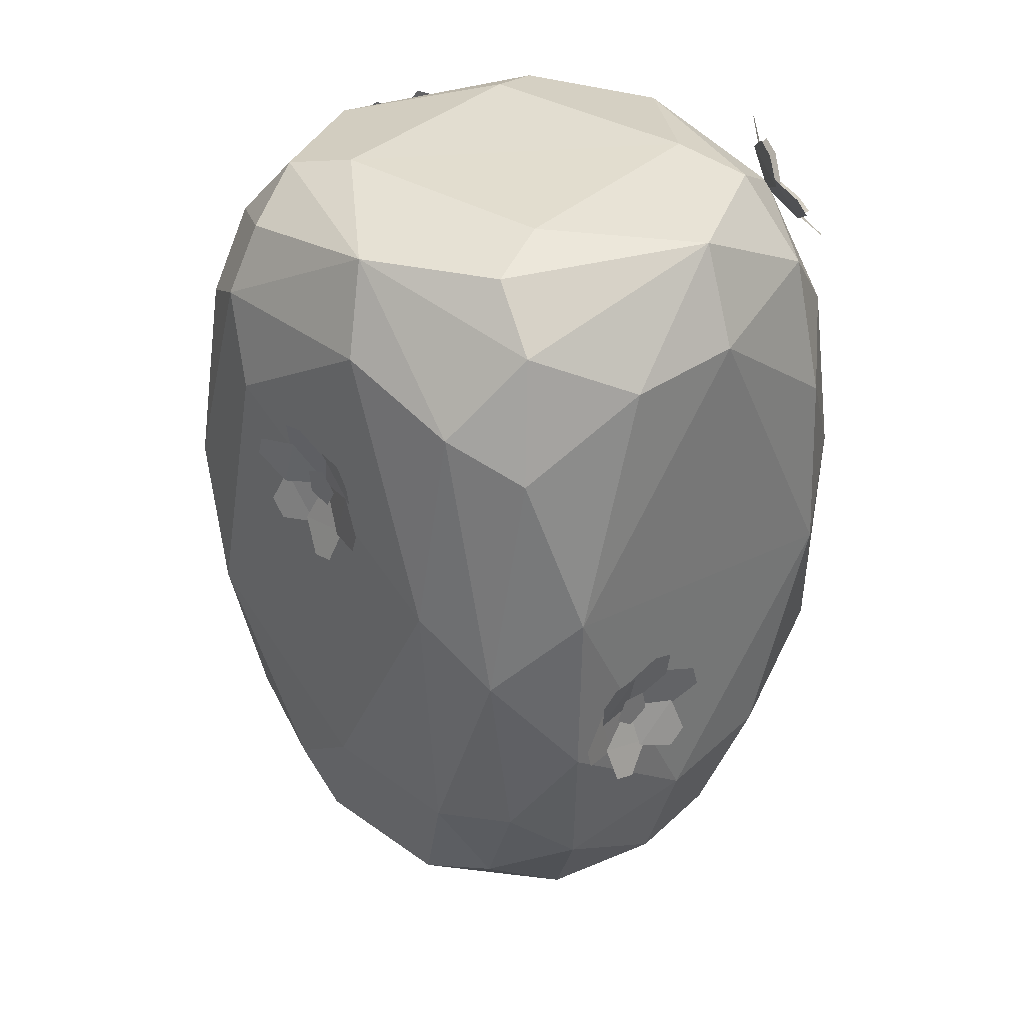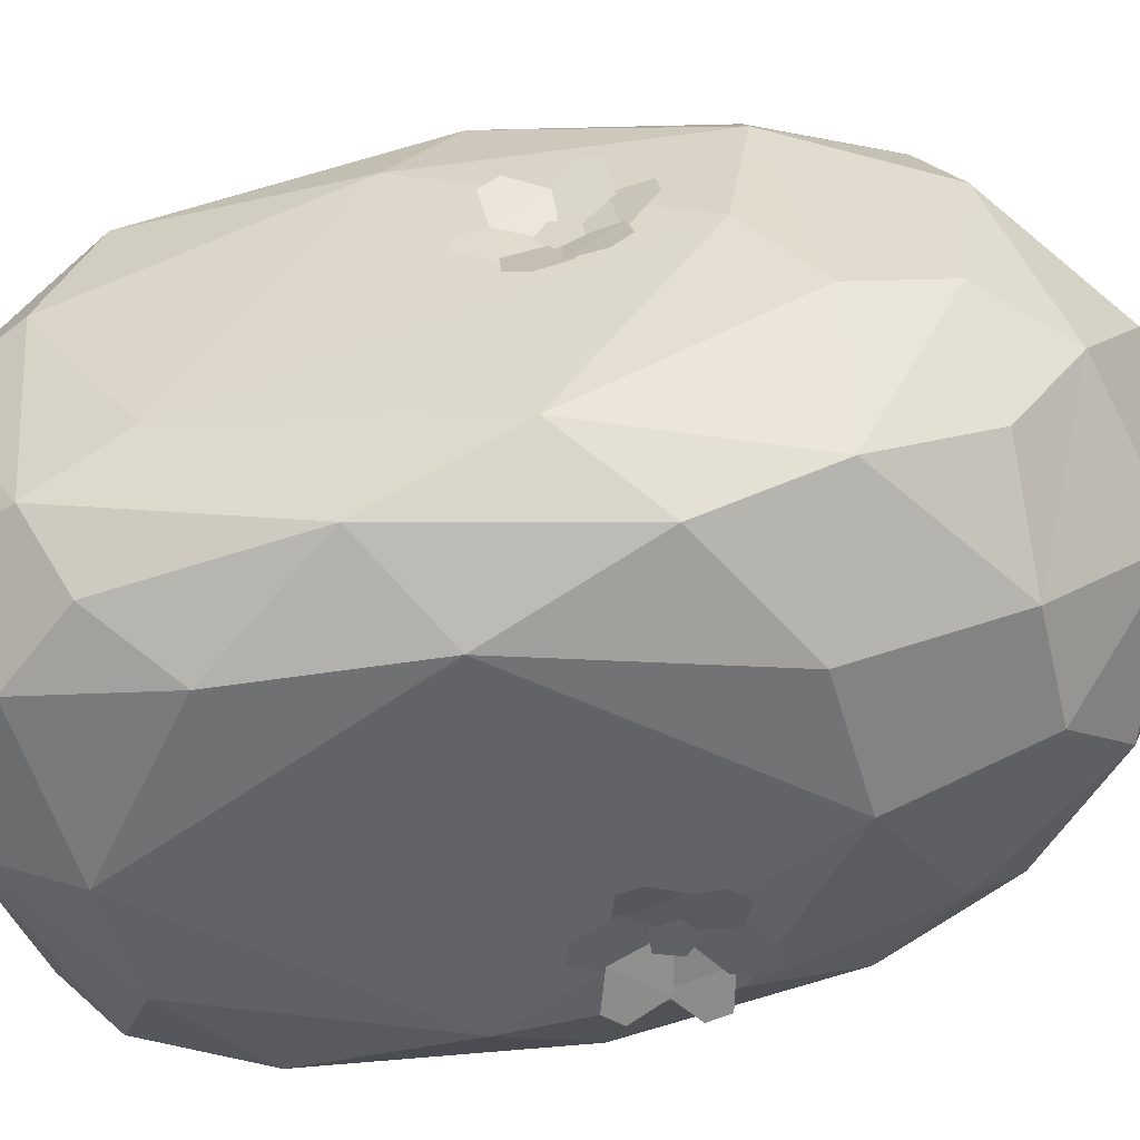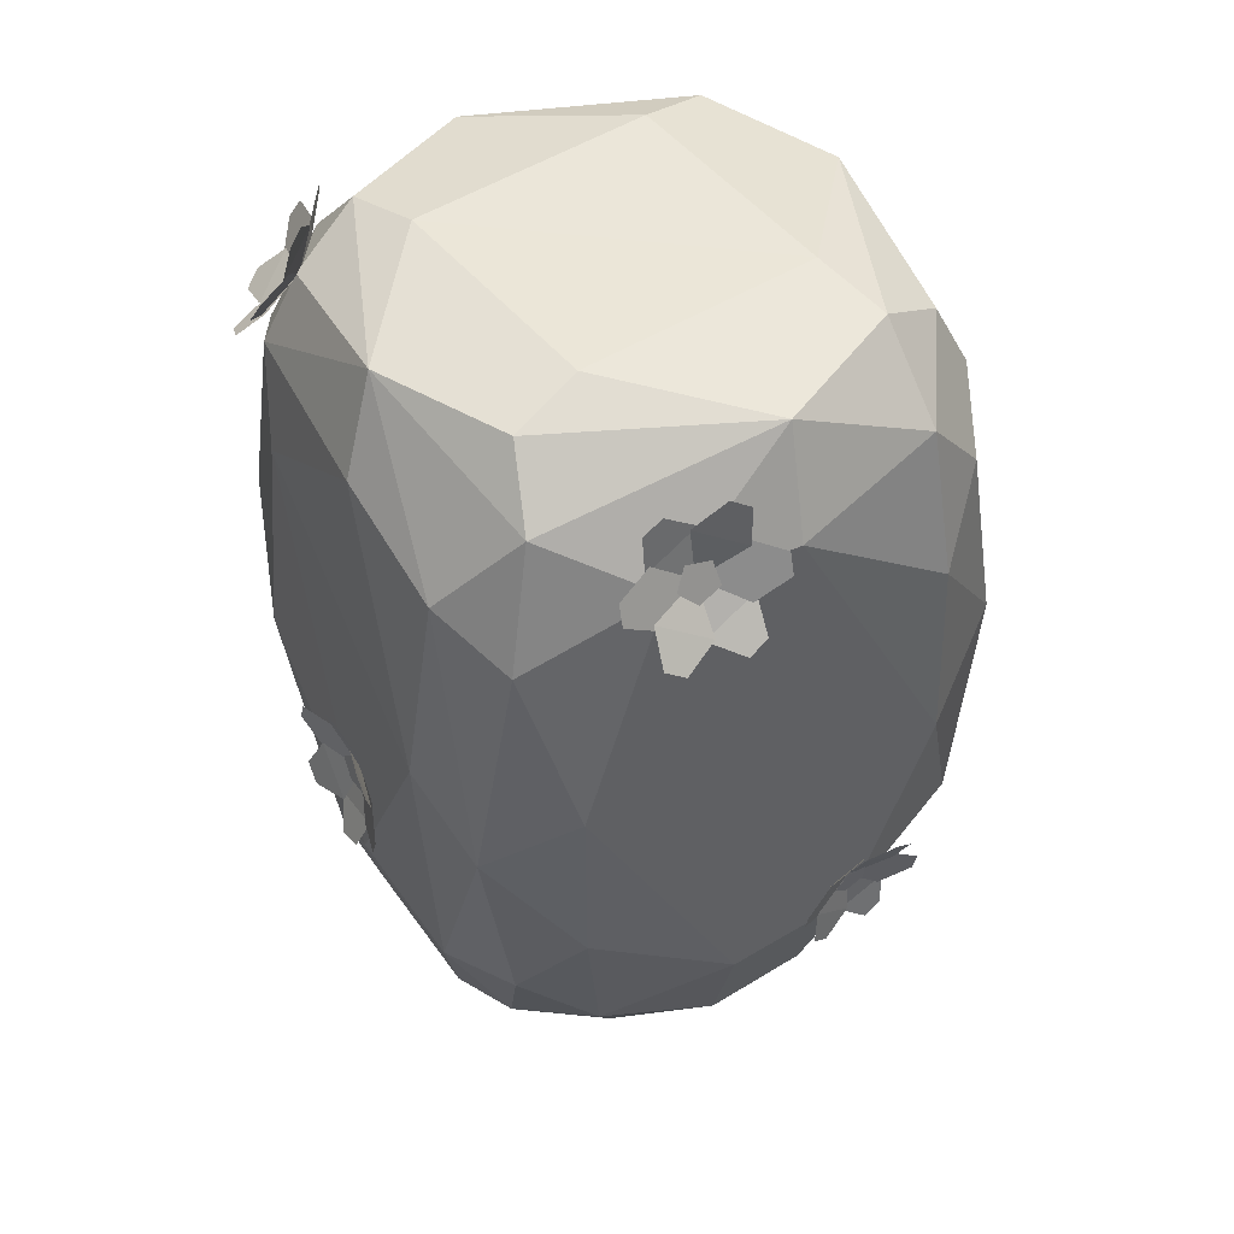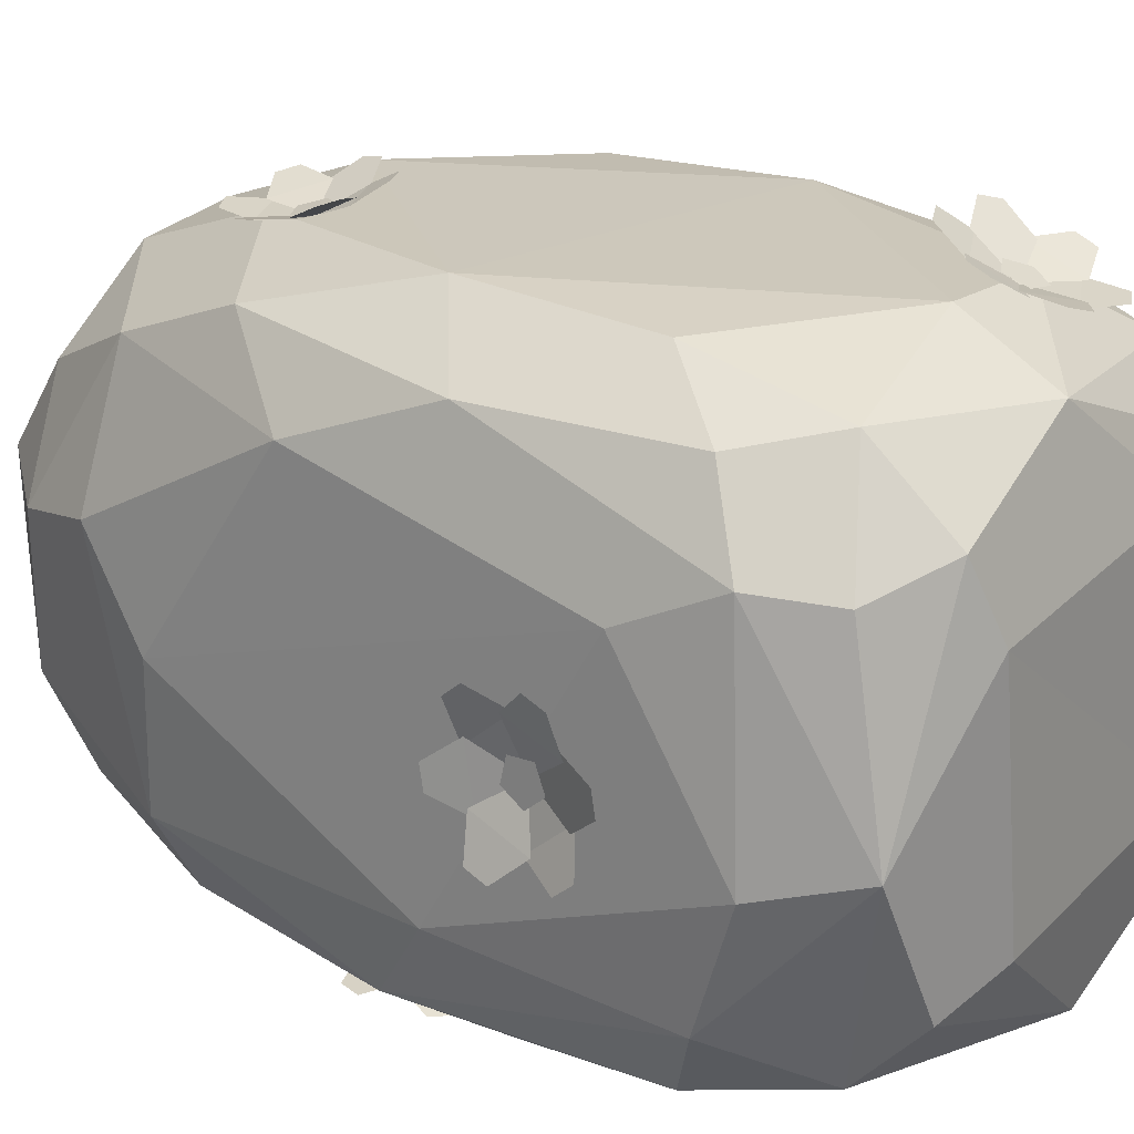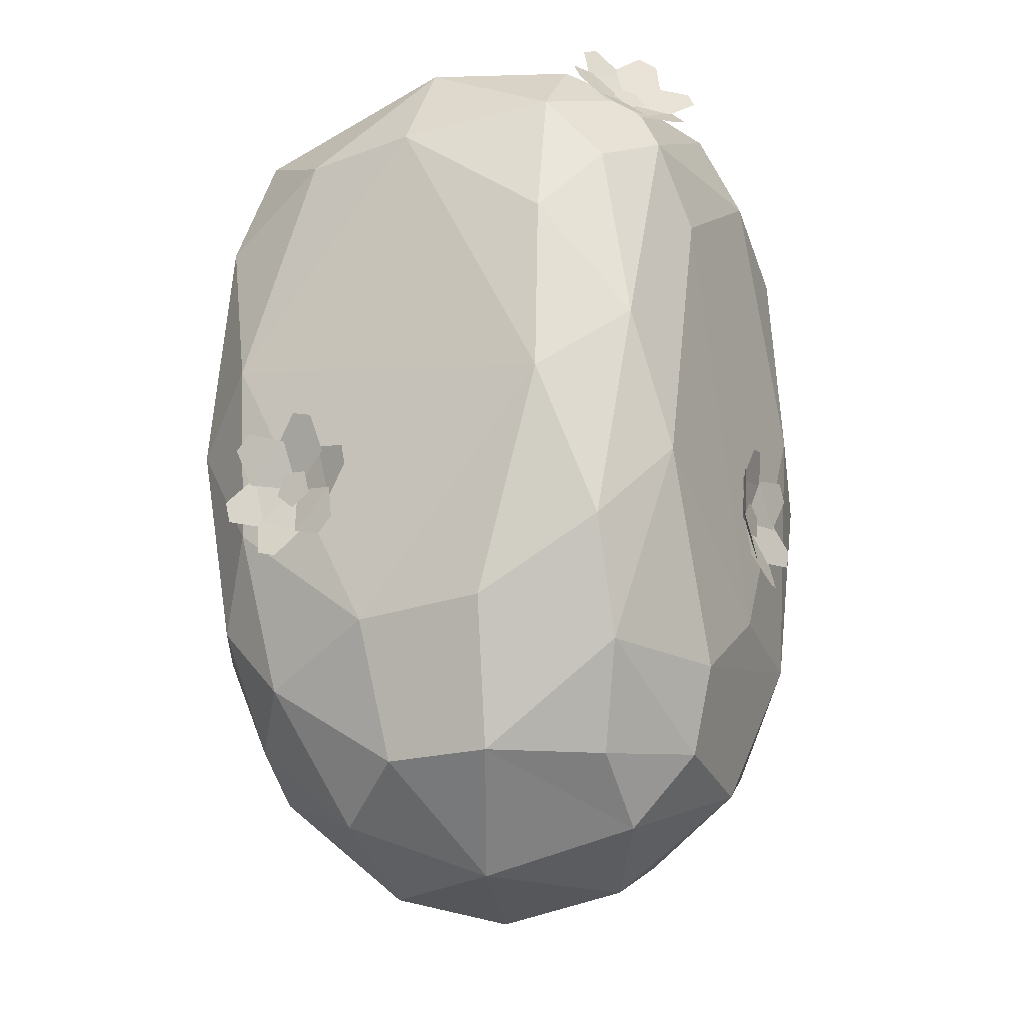
<metadata>
{"format":"obj","ext":"obj","renderer":"f3d","projection":"perspective","resolution":1024,"background":"white","views":[{"elev":35.1,"azim":136.3,"up":"+Y"},{"elev":-51.3,"azim":-78.2,"up":"+Z"},{"elev":47.0,"azim":-28.2,"up":"+Y"},{"elev":21.9,"azim":127.2,"up":"+Z"},{"elev":-20.1,"azim":-153.1,"up":"+Y"}]}
</metadata>
<code>
g FlowerBush_a_m_01
v -0.6124 0.9925 0.3331
v -0.5972 1.558 0.1182
v -0.611 0.4353 0.03477
v -0.5868 0.2879 -0.1572
v -0.5747 0.3974 0.3365
v -0.5675 1.462 0.38
v -0.6092 1.336 -0.2463
v -0.5676 1.525 -0.3346
v -0.6061 0.7255 -0.3913
v -0.4805 0.2923 -0.4416
v -0.04168 1.538 -0.6181
v 0.3914 1.016 -0.619
v 0.05223 0.3587 -0.6195
v -0.382 0.8807 -0.6231
v -0.2316 0.3824 -0.6022
v -0.4879 0.5469 -0.5388
v -0.3798 1.285 -0.6015
v 0.2189 1.525 -0.6006
v 0.485 1.383 -0.5337
v 0.3808 0.6095 -0.6017
v 0.6124 0.9925 -0.3331
v 0.5611 0.8668 -0.5053
v 0.5972 1.558 -0.1182
v 0.611 0.4353 -0.03477
v 0.5868 0.2879 0.1572
v 0.5747 0.3974 -0.3365
v 0.5675 1.462 -0.38
v 0.6092 1.336 0.2463
v 0.5676 1.525 0.3346
v 0.6061 0.7255 0.3913
v 0.4805 0.2923 0.4416
v 0.04168 1.538 0.6181
v -0.3914 1.016 0.619
v -0.05223 0.3587 0.6195
v 0.382 0.8807 0.6231
v 0.2316 0.3824 0.6022
v 0.4879 0.5469 0.5388
v 0.3798 1.285 0.6015
v -0.2189 1.525 0.6006
v -0.485 1.383 0.5337
v -0.3808 0.6095 0.6017
v 0.05802 -0.2005 0.09979
v -0.07276 -0.1542 -0.2512
v 0.2516 -0.1541 -0.07273
v 0.06968 -0.116 0.3159
v -0.2516 -0.1541 0.07273
v -0.193 0.06935 -0.49
v -0.3892 -0.05845 -0.1524
v -0.407 0.071 -0.3352
v 0.489 0.07108 -0.1949
v 0.2118 -0.04178 -0.3747
v 0.4474 0.1563 -0.3738
v 0.193 0.06935 0.49
v 0.3892 -0.05845 0.1524
v 0.407 0.071 0.3352
v -0.489 0.07108 0.1949
v -0.2118 -0.04178 0.3747
v -0.4474 0.1563 0.3738
v -0.2988 1.794 -0.2175
v 0.2252 1.797 -0.2914
v 0.3767 1.757 -0.3458
v -0.3469 1.757 -0.3758
v -0.2252 1.797 0.2914
v -0.3767 1.757 0.3458
v 0.2915 1.797 0.2246
v 0.3469 1.757 0.3758
v -0.5255 0.1017 -0.1164
v -0.5611 0.8668 0.5053
v -0.5167 1.746 0.06403
v -0.4938 1.671 -0.321
v -0.4937 1.438 -0.4962
v -0.5611 1.023 -0.5053
v 0.3216 0.25 -0.5356
v 0.03254 0.06167 -0.5129
v -0.06503 1.746 -0.521
v 0.4191 1.637 -0.4712
v 0.4882 0.4177 -0.4914
v 0.5255 0.1017 0.1164
v 0.5167 1.746 -0.06403
v 0.4938 1.671 0.321
v 0.4937 1.438 0.4962
v 0.5611 1.023 0.5053
v -0.3216 0.25 0.5356
v -0.03254 0.06167 0.5129
v 0.06503 1.746 0.521
v -0.4191 1.637 0.4712
v -0.4882 0.4177 0.4914
v -0.3673 1.592 -0.5299
v 0.3673 1.592 0.5299
v 0.2054 0.5094 0.6273
v 0.1813 0.4682 0.6231
v 0.2127 0.4338 0.6123
v 0.2562 0.4536 0.6099
v 0.2517 0.5003 0.6192
v 0.2195 0.4757 0.6043
v 0.1475 0.5899 0.6797
v 0.1874 0.6081 0.6775
v 0.1388 0.5207 0.6461
v 0.242 0.5678 0.6403
v 0.2195 0.4757 0.6043
v 0.2956 0.5972 0.6682
v 0.3305 0.5723 0.6587
v 0.2262 0.5679 0.6505
v 0.3167 0.5037 0.626
v 0.2195 0.4757 0.6043
v 0.3731 0.4757 0.6319
v 0.3682 0.4327 0.6247
v 0.3095 0.5195 0.6269
v 0.2967 0.4081 0.6081
v 0.2195 0.4757 0.6043
v 0.3035 0.3456 0.6144
v 0.2643 0.3266 0.621
v 0.3064 0.4225 0.6062
v 0.2031 0.3754 0.6119
v 0.2195 0.4757 0.6043
v 0.1572 0.3359 0.6391
v 0.1223 0.3607 0.6486
v 0.2208 0.3729 0.615
v 0.1303 0.4371 0.6396
v 0.2195 0.4757 0.6043
v 0.07884 0.4585 0.669
v 0.08379 0.5015 0.6763
v 0.1366 0.4225 0.6323
v 0.1494 0.5338 0.6511
v 0.621 1.171 0.01133
v 0.6204 1.158 -0.04089
v 0.6222 1.203 -0.06935
v 0.624 1.244 -0.03474
v 0.6232 1.224 0.01513
v 0.6059 1.201 -0.02369
v 0.6492 1.074 0.08684
v 0.6508 1.111 0.1186
v 0.6257 1.092 0.005138
v 0.6299 1.19 0.08734
v 0.6059 1.201 -0.02369
v 0.6645 1.231 0.14
v 0.6664 1.278 0.1231
v 0.6378 1.17 0.08397
v 0.6427 1.29 0.04039
v 0.6059 1.201 -0.02369
v 0.6664 1.357 0.02938
v 0.6667 1.365 -0.0192
v 0.639 1.278 0.05513
v 0.6398 1.3 -0.07066
v 0.6059 1.201 -0.02369
v 0.6613 1.324 -0.1343
v 0.6648 1.286 -0.1661
v 0.6365 1.307 -0.05257
v 0.6324 1.209 -0.1348
v 0.6059 1.201 -0.02369
v 0.6613 1.165 -0.1875
v 0.6593 1.119 -0.1706
v 0.6398 1.228 -0.1314
v 0.6349 1.108 -0.08783
v 0.6059 1.201 -0.02369
v 0.6521 1.04 -0.07687
v 0.6518 1.032 -0.02828
v 0.6312 1.121 -0.1026
v 0.6305 1.098 0.02323
v 0.2748 0.6842 -0.6245
v 0.2338 0.6493 -0.6255
v 0.1881 0.6775 -0.629
v 0.2009 0.7298 -0.6303
v 0.2545 0.7339 -0.6275
v 0.2296 0.6955 -0.6112
v 0.3866 0.6309 -0.6487
v 0.3983 0.6788 -0.6498
v 0.3044 0.6111 -0.6282
v 0.3347 0.7352 -0.6312
v 0.2296 0.6955 -0.6112
v 0.3645 0.7959 -0.6648
v 0.3289 0.8299 -0.668
v 0.3405 0.7164 -0.6389
v 0.2484 0.8044 -0.6473
v 0.2296 0.6955 -0.6112
v 0.2099 0.8588 -0.6723
v 0.1626 0.8449 -0.6744
v 0.2668 0.8 -0.6429
v 0.1444 0.764 -0.6482
v 0.2296 0.6955 -0.6112
v 0.0779 0.7565 -0.6721
v 0.06648 0.7084 -0.6761
v 0.1575 0.7781 -0.6444
v 0.1272 0.654 -0.6414
v 0.2296 0.6955 -0.6112
v 0.1008 0.5909 -0.6713
v 0.1364 0.5569 -0.668
v 0.1222 0.6722 -0.649
v 0.2143 0.5842 -0.6407
v 0.2296 0.6955 -0.6112
v 0.255 0.5282 -0.6564
v 0.3023 0.5421 -0.6544
v 0.1954 0.5888 -0.6378
v 0.3179 0.6248 -0.6325
v -0.1817 1.575 0.5943
v -0.2048 1.531 0.6101
v -0.1677 1.498 0.6263
v -0.1217 1.522 0.6205
v -0.1304 1.569 0.6008
v -0.1601 1.533 0.5959
v -0.2587 1.669 0.5838
v -0.2165 1.69 0.5785
v -0.2573 1.585 0.5923
v -0.1482 1.641 0.5786
v -0.1601 1.533 0.5959
v -0.09907 1.692 0.5964
v -0.05885 1.67 0.6088
v -0.1674 1.645 0.5848
v -0.06324 1.586 0.6169
v -0.1601 1.533 0.5959
v -0.003788 1.573 0.6489
v -0.005741 1.529 0.6666
v -0.07162 1.6 0.6072
v -0.07667 1.485 0.6529
v -0.1601 1.533 0.5959
v -0.06871 1.433 0.6963
v -0.1113 1.413 0.7062
v -0.06648 1.499 0.6446
v -0.1757 1.443 0.6582
v -0.1601 1.533 0.5959
v -0.2294 1.414 0.6973
v -0.2696 1.437 0.6849
v -0.1576 1.445 0.6658
v -0.2617 1.503 0.6337
v -0.1601 1.533 0.5959
v -0.3242 1.531 0.6383
v -0.3222 1.576 0.6206
v -0.2528 1.487 0.6368
v -0.2477 1.601 0.5911
v -0.4658 1.701 -0.3435
v -0.4732 1.661 -0.3742
v -0.5101 1.632 -0.3539
v -0.5256 1.655 -0.3106
v -0.4982 1.697 -0.3042
v -0.484 1.662 -0.3294
v -0.4045 1.79 -0.3952
v -0.4187 1.811 -0.3556
v -0.4239 1.711 -0.405
v -0.4607 1.764 -0.3023
v -0.484 1.662 -0.3294
v -0.4934 1.817 -0.2662
v -0.5273 1.797 -0.2405
v -0.4555 1.768 -0.3212
v -0.5435 1.717 -0.2548
v -0.484 1.662 -0.3294
v -0.6023 1.71 -0.2223
v -0.622 1.67 -0.2363
v -0.5293 1.729 -0.2558
v -0.5805 1.625 -0.2921
v -0.484 1.662 -0.3294
v -0.6278 1.581 -0.3115
v -0.6169 1.563 -0.3537
v -0.5769 1.637 -0.2783
v -0.5402 1.584 -0.381
v -0.484 1.662 -0.3294
v -0.5489 1.563 -0.448
v -0.5149 1.582 -0.4737
v -0.5553 1.587 -0.3695
v -0.4674 1.638 -0.436
v -0.484 1.662 -0.3294
v -0.4352 1.666 -0.4884
v -0.4154 1.706 -0.4743
v -0.4768 1.623 -0.4313
v -0.4256 1.727 -0.395
v -0.6215 0.739 0.04037
v -0.6237 0.7005 0.003523
v -0.623 0.6535 0.02868
v -0.6205 0.663 0.08107
v -0.6196 0.7157 0.0883
v -0.6056 0.6942 0.04764
v -0.6542 0.8515 -0.003094
v -0.6519 0.8601 0.04496
v -0.6324 0.7724 -0.02946
v -0.6263 0.7947 0.09495
v -0.6056 0.6942 0.04764
v -0.6556 0.819 0.1594
v -0.6545 0.7817 0.1909
v -0.6357 0.8013 0.07744
v -0.6329 0.7046 0.159
v -0.6056 0.6942 0.04764
v -0.6516 0.6622 0.2122
v -0.6529 0.6163 0.1957
v -0.6297 0.7233 0.1555
v -0.633 0.6043 0.1127
v -0.6056 0.6942 0.04764
v -0.6546 0.538 0.1029
v -0.6621 0.5294 0.05512
v -0.6287 0.6165 0.1271
v -0.6348 0.5942 0.002654
v -0.6056 0.6942 0.04764
v -0.6684 0.5706 -0.05883
v -0.6694 0.6079 -0.09034
v -0.6405 0.5878 0.02088
v -0.6433 0.6845 -0.06071
v -0.6056 0.6942 0.04764
v -0.6651 0.7273 -0.112
v -0.6638 0.7733 -0.09545
v -0.6393 0.6657 -0.05753
v -0.636 0.7847 -0.01471
f 3 5 1
f 1 5 68
f 1 6 2
f 6 86 69
f 68 40 6
f 2 8 7
f 2 69 8
f 9 4 3
f 4 10 67
f 72 16 9
f 14 16 72
f 13 15 14
f 14 17 11
f 14 72 17
f 17 71 88
f 12 19 22
f 11 18 12
f 11 75 18
f 18 76 19
f 12 20 13
f 13 73 74
f 12 22 20
f 20 77 73
f 24 26 21
f 21 26 22
f 21 27 23
f 27 76 79
f 22 19 27
f 23 29 28
f 23 79 29
f 30 25 24
f 25 31 78
f 82 37 30
f 35 37 82
f 34 36 35
f 35 38 32
f 35 82 38
f 38 81 89
f 33 40 68
f 32 39 33
f 32 85 39
f 39 86 40
f 33 41 34
f 34 83 84
f 33 68 41
f 41 87 83
f 43 47 74
f 46 48 43
f 48 49 47
f 67 49 48
f 44 50 54
f 50 78 54
f 43 51 44
f 51 52 50
f 51 73 52
f 45 53 84
f 44 54 42
f 42 54 45
f 54 55 53
f 78 55 54
f 46 56 48
f 56 67 48
f 57 58 56
f 57 83 58
f 60 61 75
f 59 62 69
f 56 5 4 67
f 62 88 70
f 63 64 85
f 65 66 79
f 66 89 80
f 68 5 87
f 3 4 5
f 8 72 9 7
f 5 56 58
f 5 58 87
f 2 6 69
f 1 68 6
f 6 40 86
f 3 1 7
f 1 2 7
f 88 71 8 70
f 72 8 71
f 8 69 70
f 47 15 13 74
f 3 7 9
f 4 9 10
f 9 16 10
f 14 15 16
f 10 16 15 47
f 50 26 25 78
f 11 17 88
f 11 88 75
f 17 72 71
f 14 11 12
f 12 18 19
f 18 75 76
f 14 12 13
f 13 20 73
f 20 22 77
f 22 26 77
f 24 25 26
f 29 82 30 28
f 26 50 52
f 26 52 77
f 23 27 79
f 21 22 27
f 27 19 76
f 24 21 28
f 21 23 28
f 89 81 29 80
f 82 29 81
f 29 79 80
f 53 36 34 84
f 24 28 30
f 25 30 31
f 30 37 31
f 35 36 37
f 31 37 36 53
f 57 46 42 45
f 32 38 89
f 32 89 85
f 38 82 81
f 35 32 33
f 33 39 40
f 39 85 86
f 35 33 34
f 34 41 83
f 41 68 87
f 42 46 43
f 43 48 47
f 47 49 10
f 49 67 10
f 42 43 44
f 44 51 50
f 43 74 51
f 51 74 73
f 52 73 77
f 45 54 53
f 53 55 31
f 55 78 31
f 61 60 65 79
f 46 57 56
f 45 84 57
f 57 84 83
f 58 83 87
f 59 65 60
f 75 61 76
f 62 59 60 75
f 61 79 76
f 69 62 70
f 64 63 59 69
f 62 75 88
f 85 64 86
f 66 65 63 85
f 64 69 86
f 59 63 65
f 79 66 80
f 66 85 89
f 90 93 94
f 91 92 93 90
f 98 99 97 96
f 95 99 98
f 103 104 102 101
f 100 104 103
f 108 109 107 106
f 105 109 108
f 113 114 112 111
f 110 114 113
f 118 119 117 116
f 115 119 118
f 123 124 122 121
f 120 124 123
f 125 128 129
f 126 127 128 125
f 133 134 132 131
f 130 134 133
f 138 139 137 136
f 135 139 138
f 143 144 142 141
f 140 144 143
f 148 149 147 146
f 145 149 148
f 153 154 152 151
f 150 154 153
f 158 159 157 156
f 155 159 158
f 160 163 164
f 161 162 163 160
f 168 169 167 166
f 165 169 168
f 173 174 172 171
f 170 174 173
f 178 179 177 176
f 175 179 178
f 183 184 182 181
f 180 184 183
f 188 189 187 186
f 185 189 188
f 193 194 192 191
f 190 194 193
f 195 198 199
f 196 197 198 195
f 203 204 202 201
f 200 204 203
f 208 209 207 206
f 205 209 208
f 213 214 212 211
f 210 214 213
f 218 219 217 216
f 215 219 218
f 223 224 222 221
f 220 224 223
f 228 229 227 226
f 225 229 228
f 230 233 234
f 231 232 233 230
f 238 239 237 236
f 235 239 238
f 243 244 242 241
f 240 244 243
f 248 249 247 246
f 245 249 248
f 253 254 252 251
f 250 254 253
f 258 259 257 256
f 255 259 258
f 263 264 262 261
f 260 264 263
f 265 268 269
f 266 267 268 265
f 273 274 272 271
f 270 274 273
f 278 279 277 276
f 275 279 278
f 283 284 282 281
f 280 284 283
f 288 289 287 286
f 285 289 288
f 293 294 292 291
f 290 294 293
f 298 299 297 296
f 295 299 298

</code>
